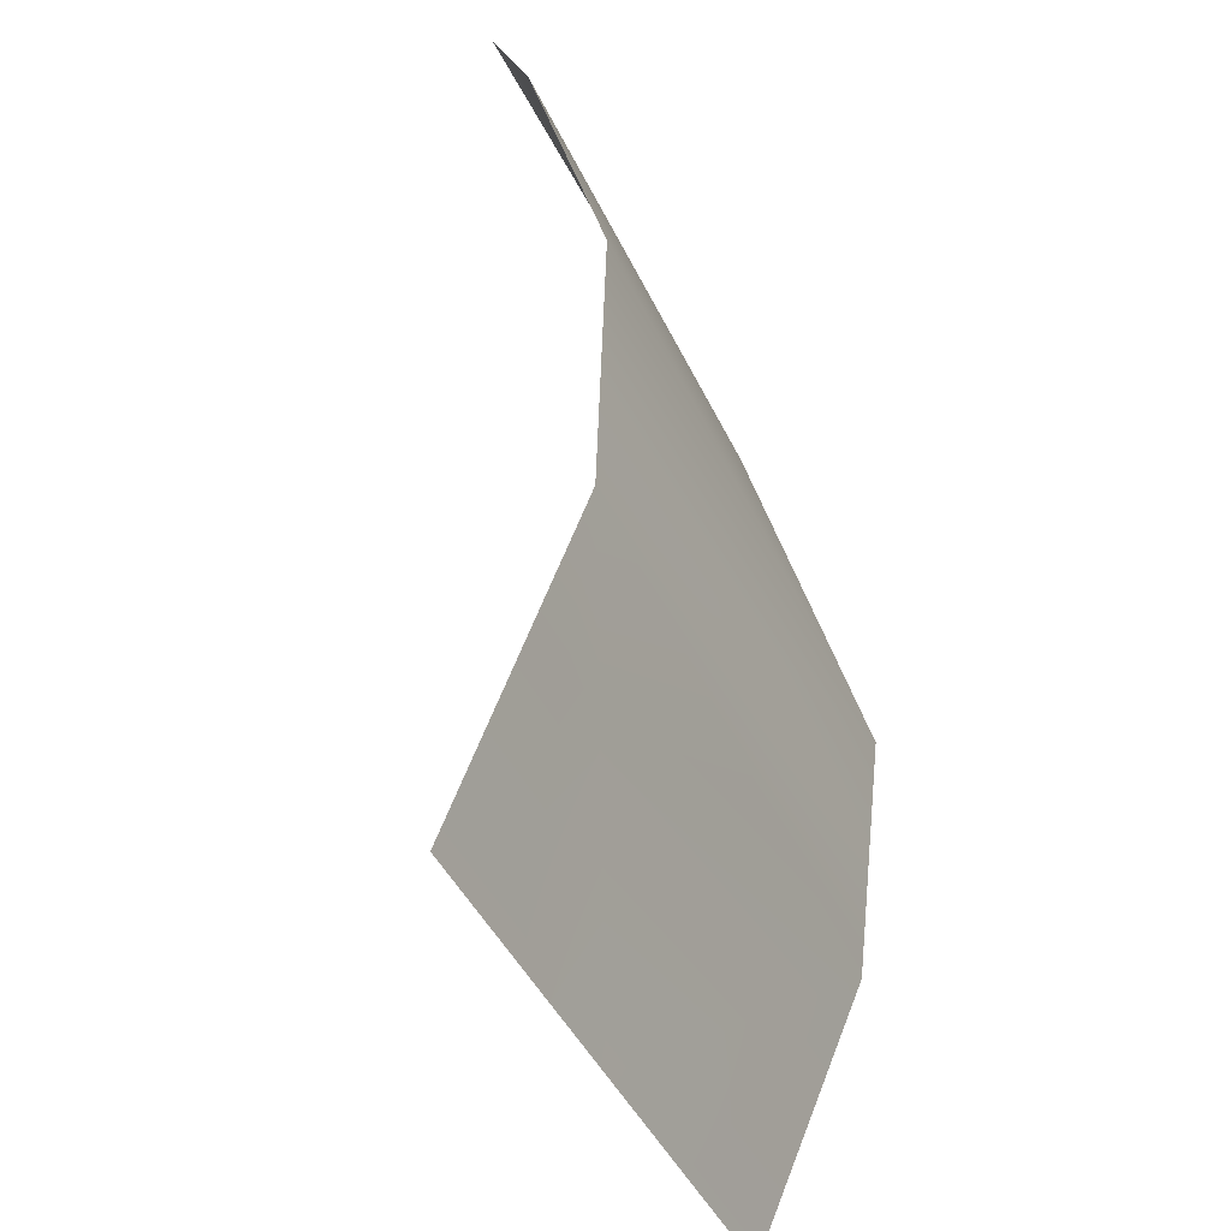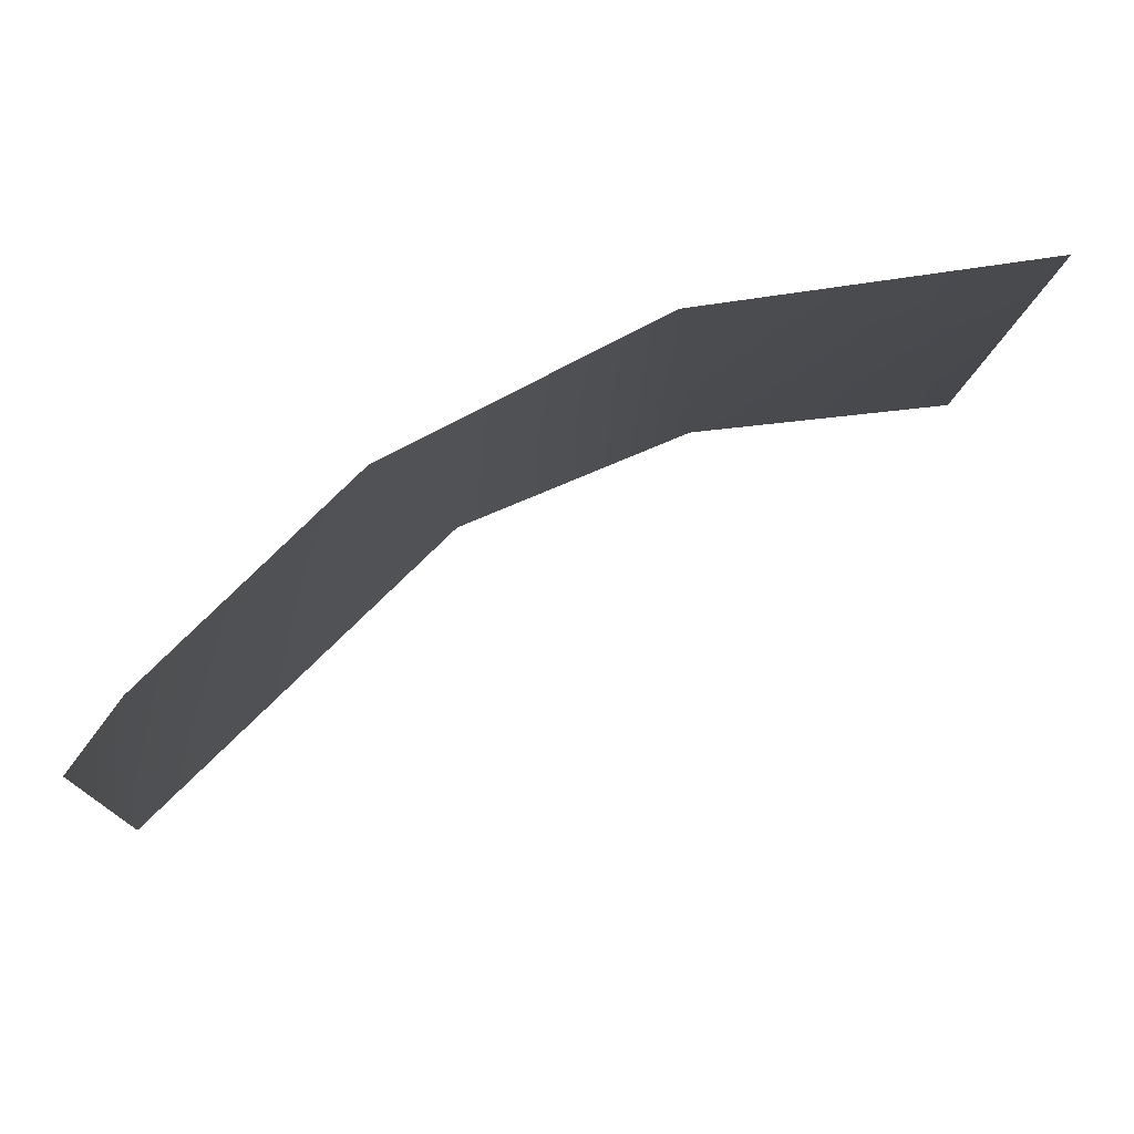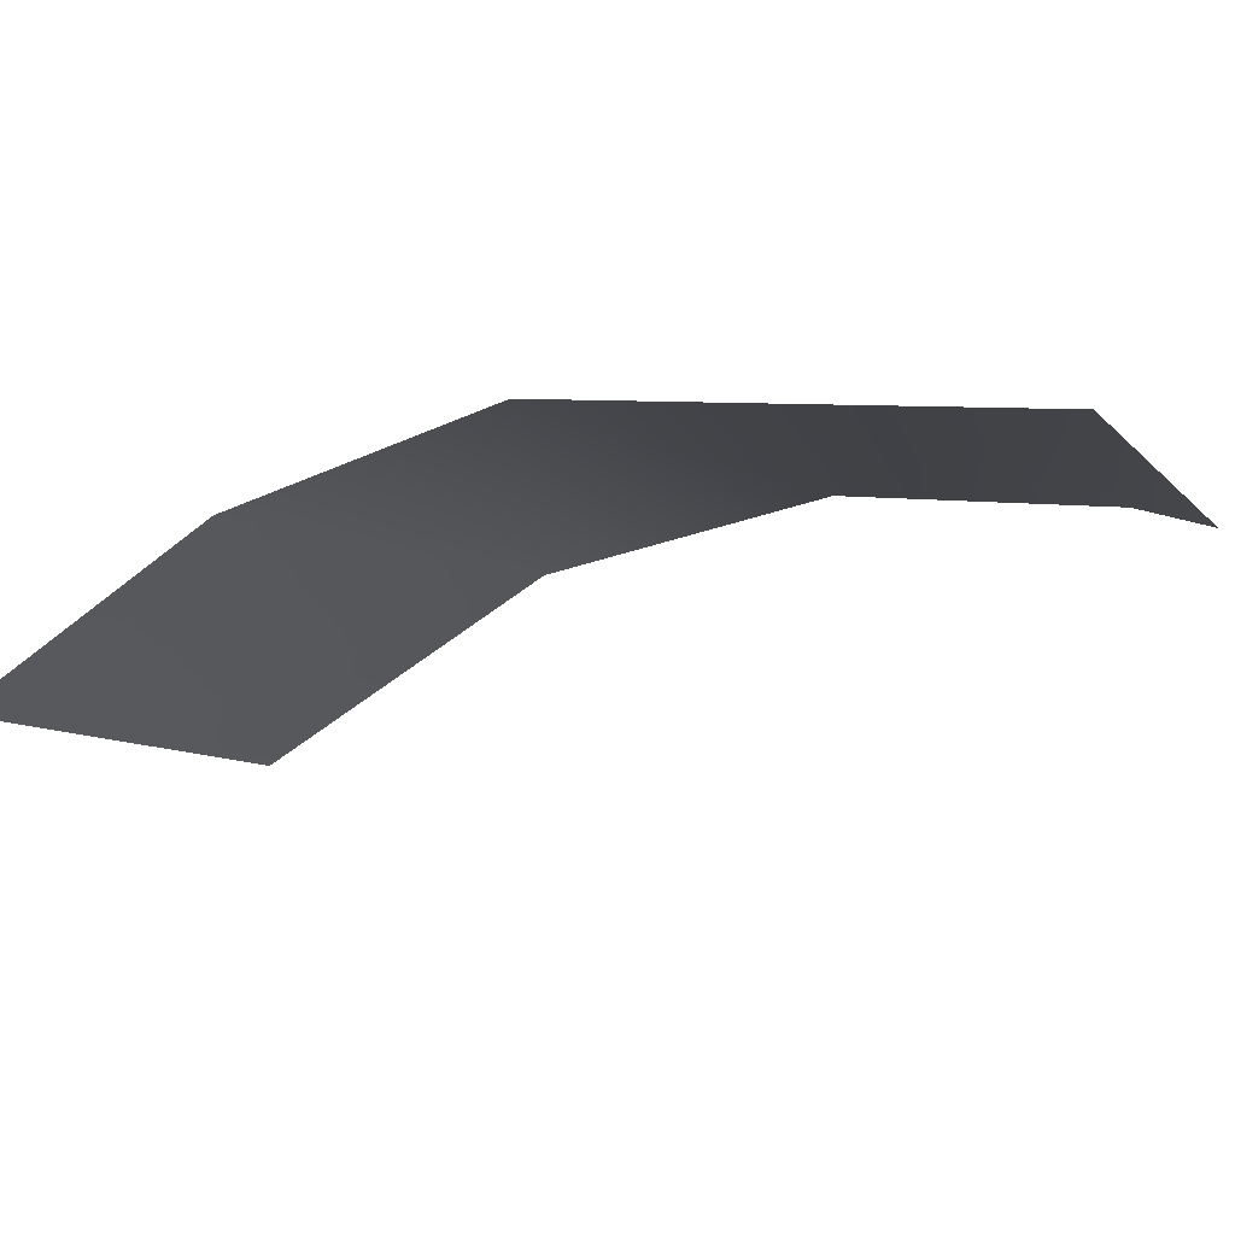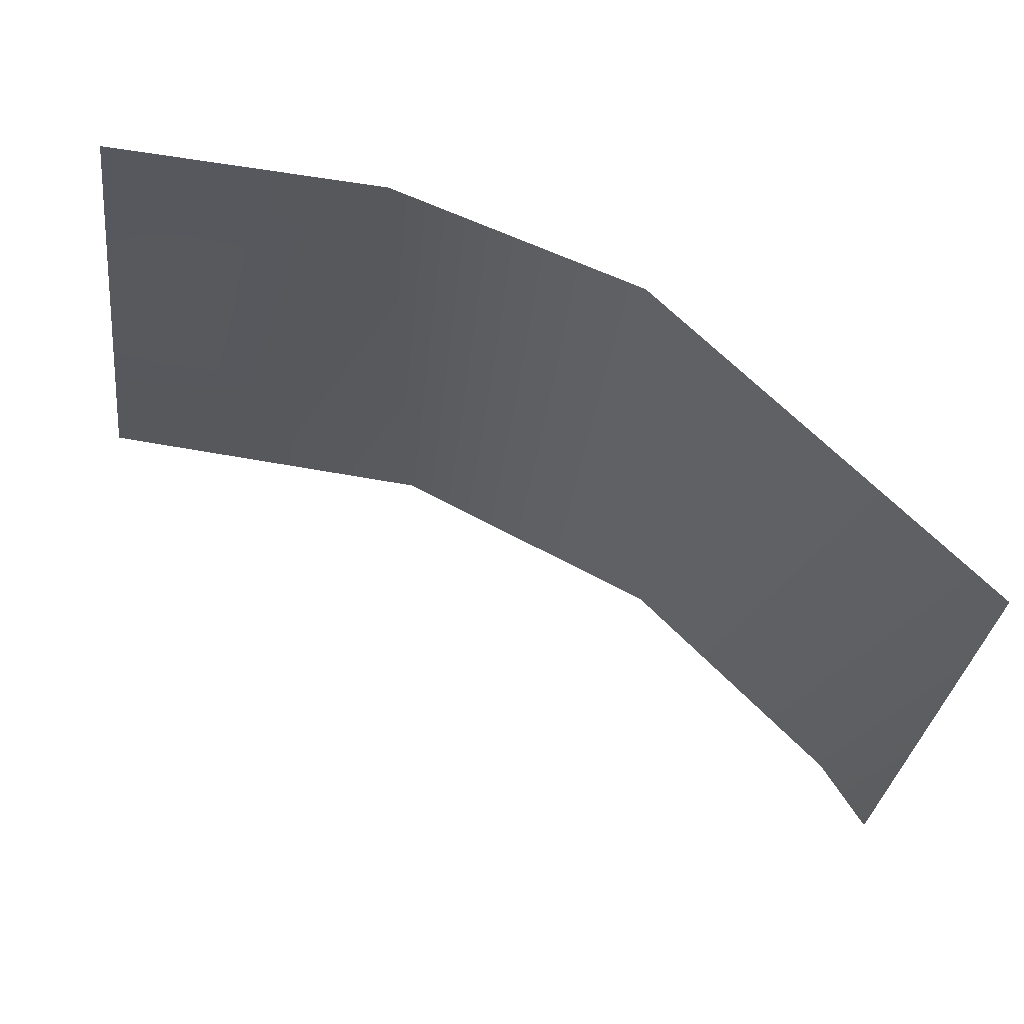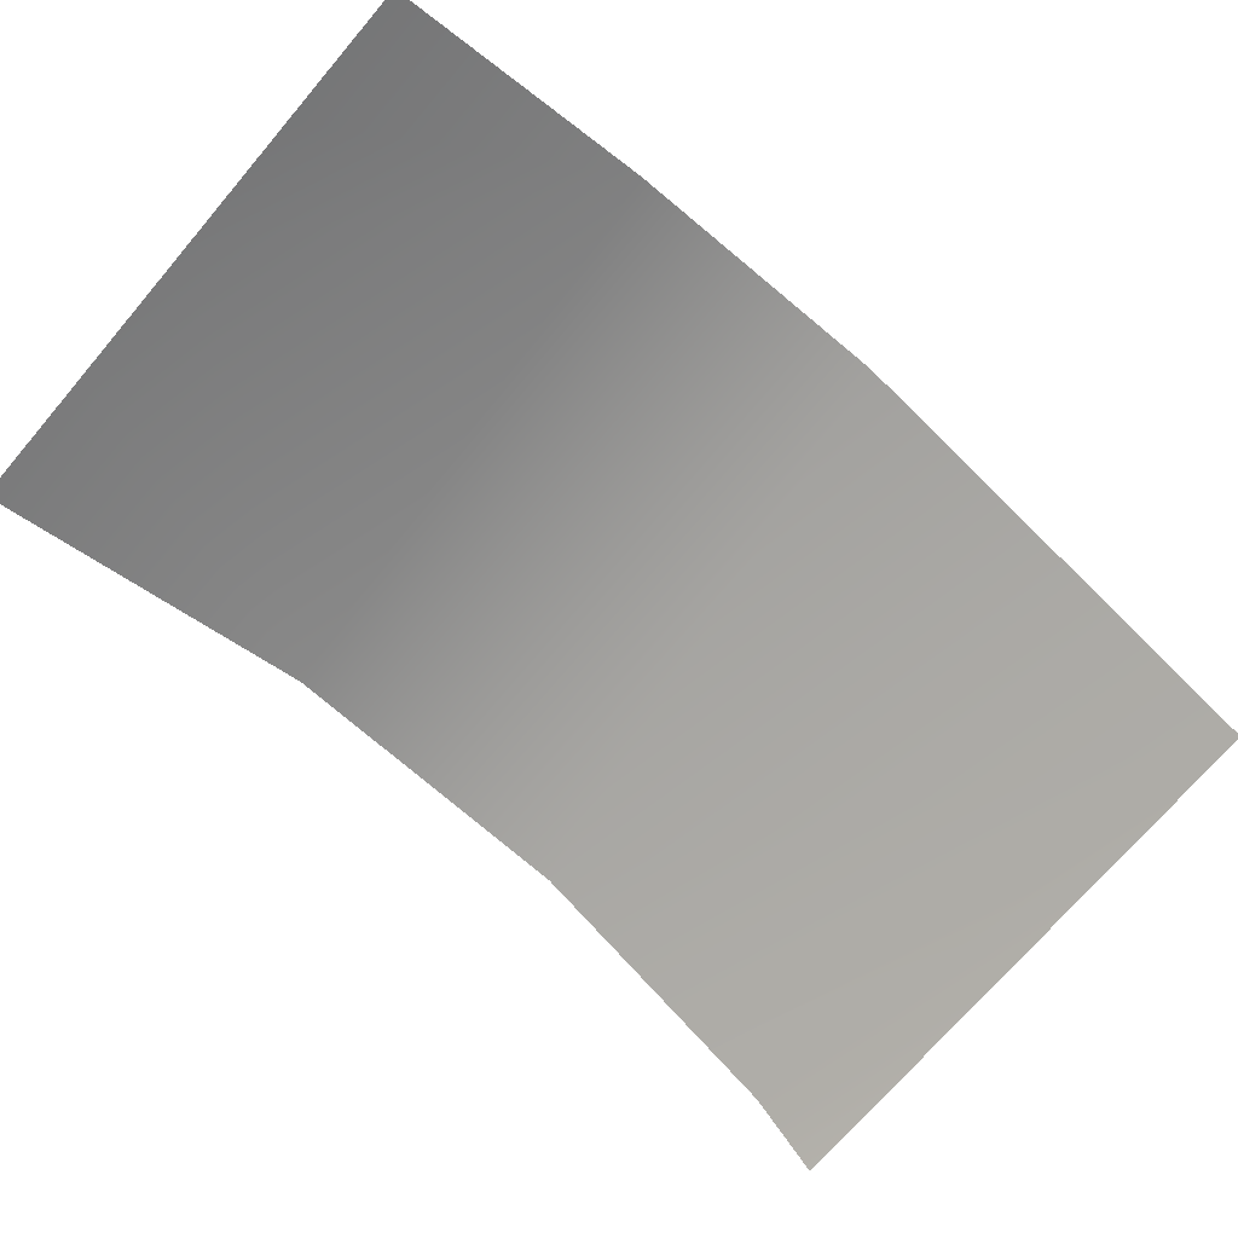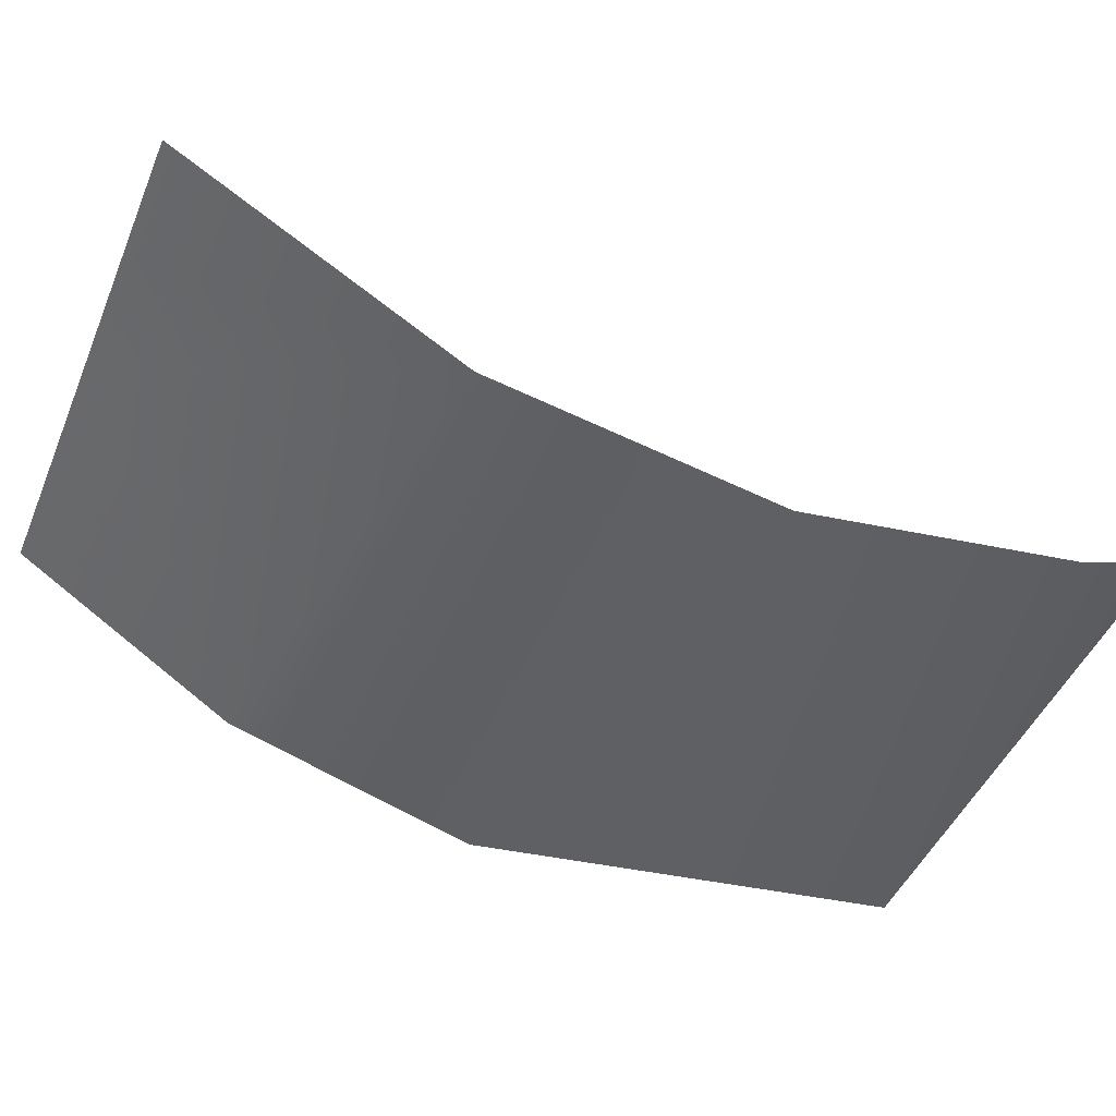
<metadata>
{"format":"obj","ext":"obj","renderer":"f3d","projection":"perspective","resolution":1024,"background":"white","views":[{"elev":58.8,"azim":-61.5,"up":"+Y"},{"elev":-39.6,"azim":176.6,"up":"+Z"},{"elev":-76.0,"azim":45.6,"up":"+Y"},{"elev":1.2,"azim":-7.2,"up":"+Z"},{"elev":-29.7,"azim":-47.8,"up":"+Z"},{"elev":67.8,"azim":46.8,"up":"+Y"}]}
</metadata>
<code>
o mesh27/mesh27-geometry#mesh27-geometry
v -0.003259 0.7519 0.3239
v 0.02074 0.7293 0.3325
v -0.003259 0.7414 0.3299
v 0.02619 0.7704 0.3071
v -0.003259 0.7308 0.3358
v 0.04186 0.7246 0.3239
v -0.003259 0.7625 0.3179
v 0.04868 0.7644 0.2957
v -0.003259 0.773 0.3119
v 0.06901 0.7119 0.2983
v 0.06525 0.7568 0.2796
v 0.06901 0.7546 0.2741
f 1 2 3
f 3 2 1
f 4 2 1
f 1 2 4
f 3 2 5
f 5 2 3
f 4 6 2
f 2 6 4
f 4 1 7
f 7 1 4
f 4 8 6
f 6 8 4
f 9 4 7
f 7 4 9
f 8 10 6
f 6 10 8
f 11 10 8
f 8 10 11
f 12 10 11
f 11 10 12

</code>
